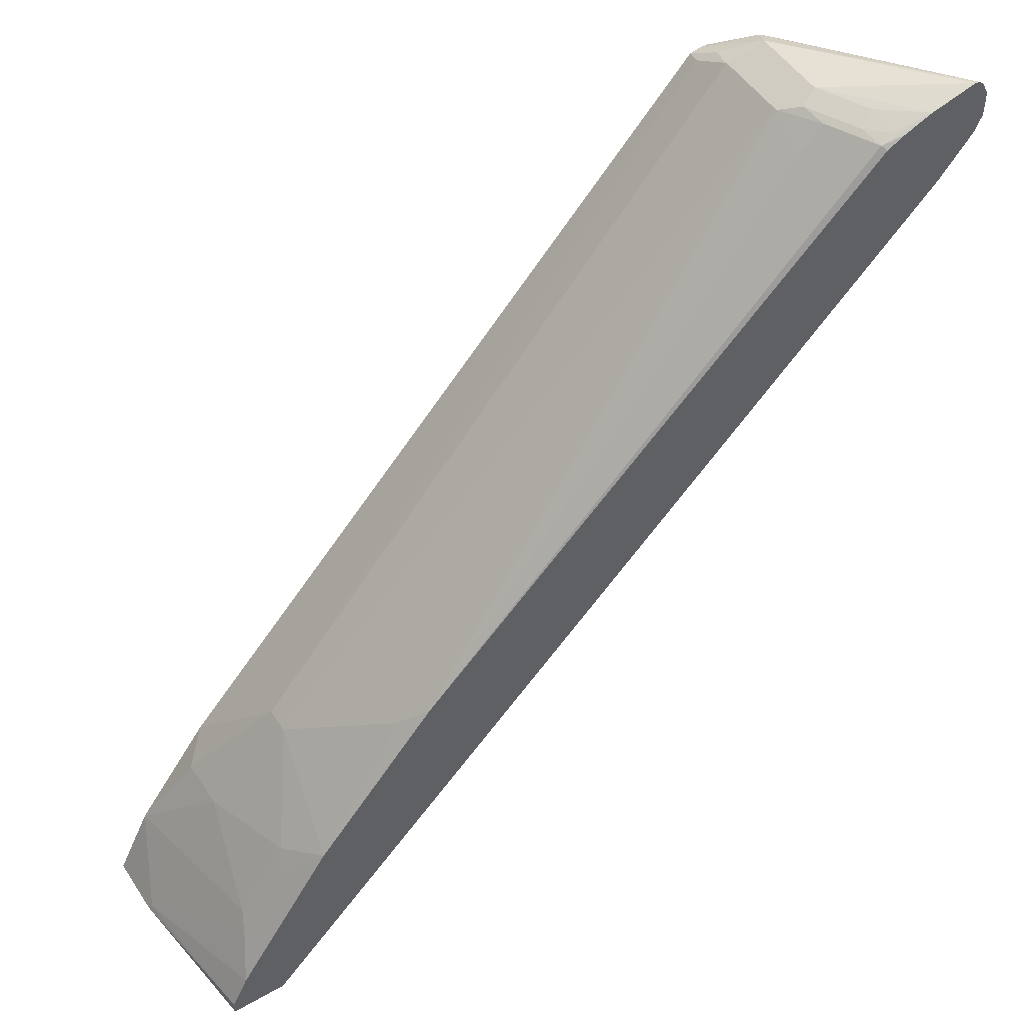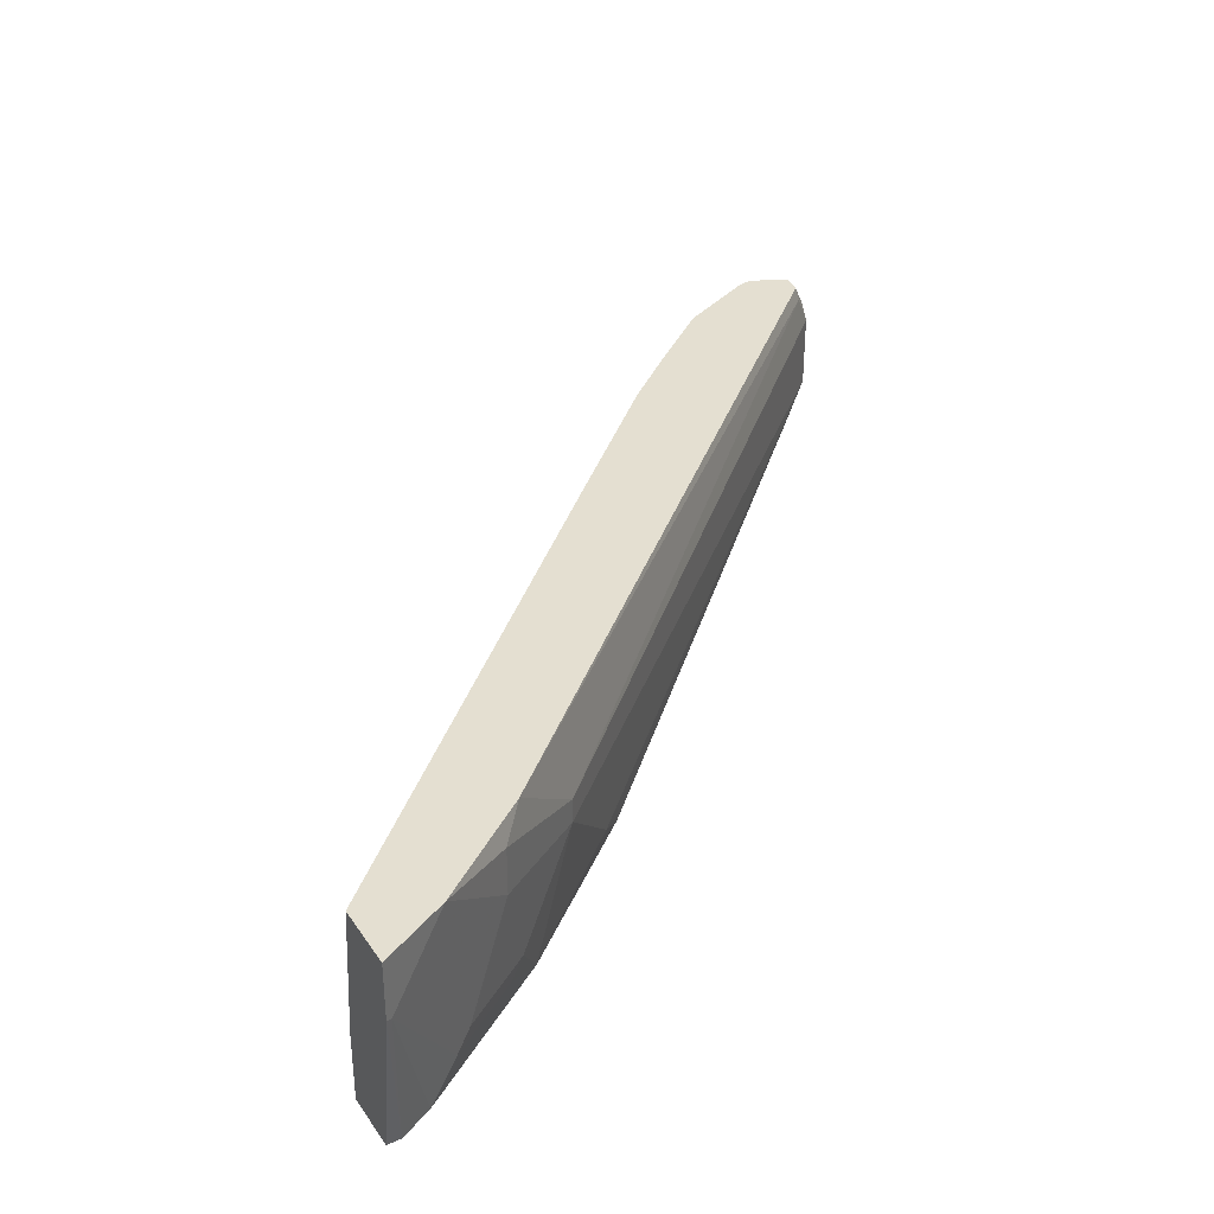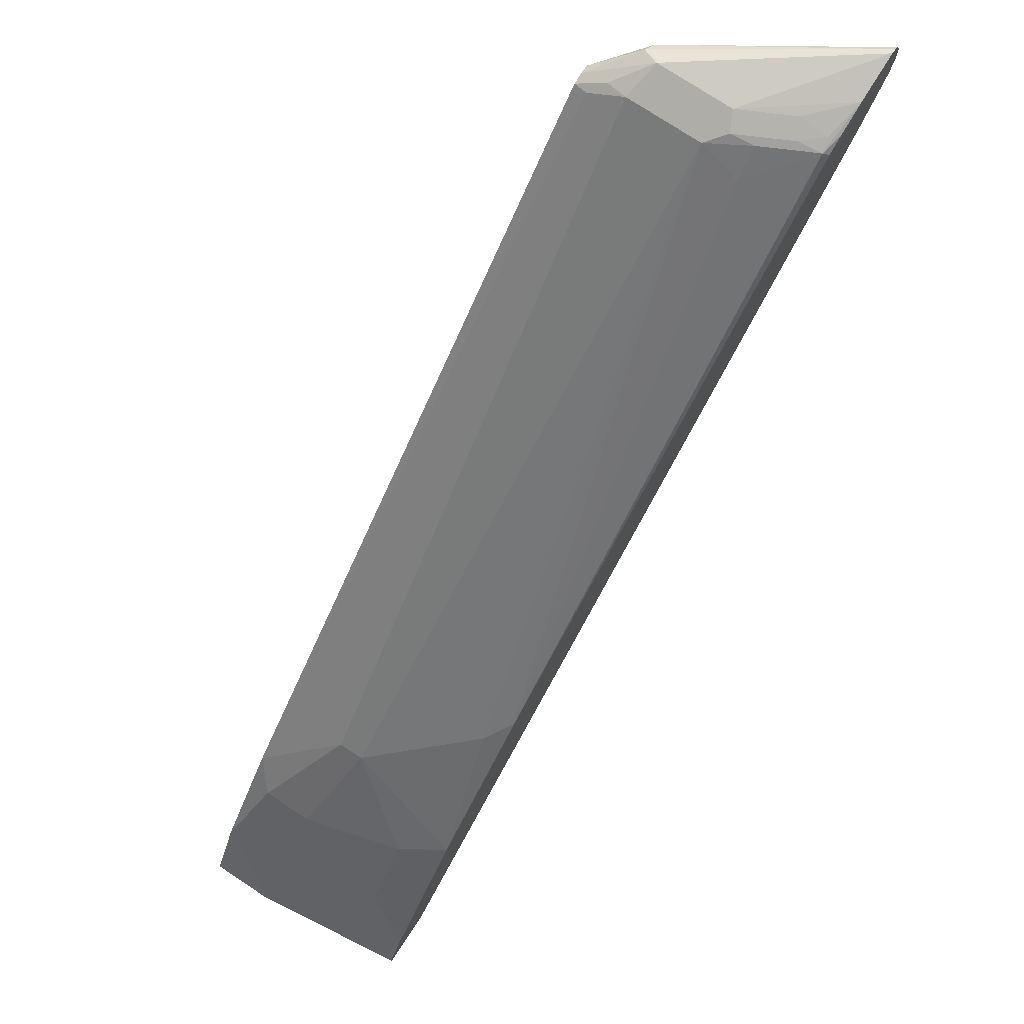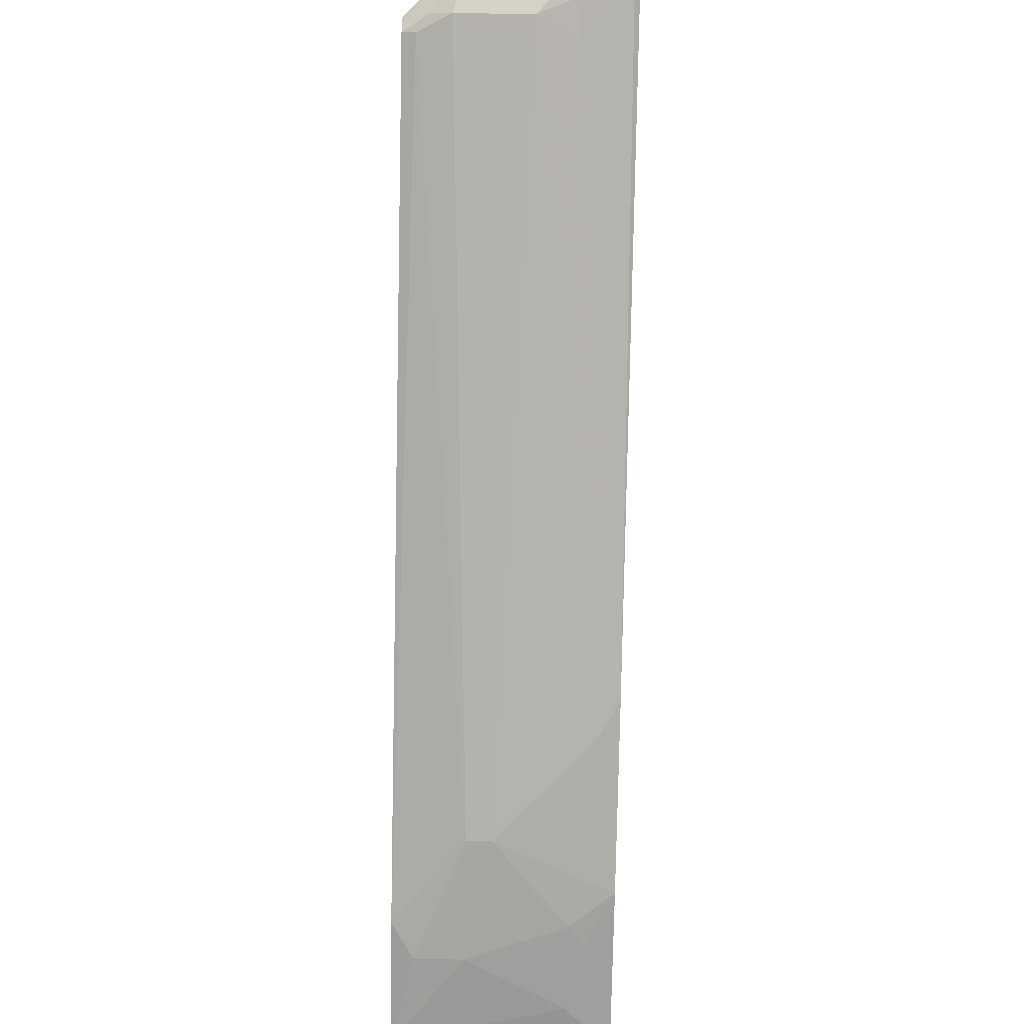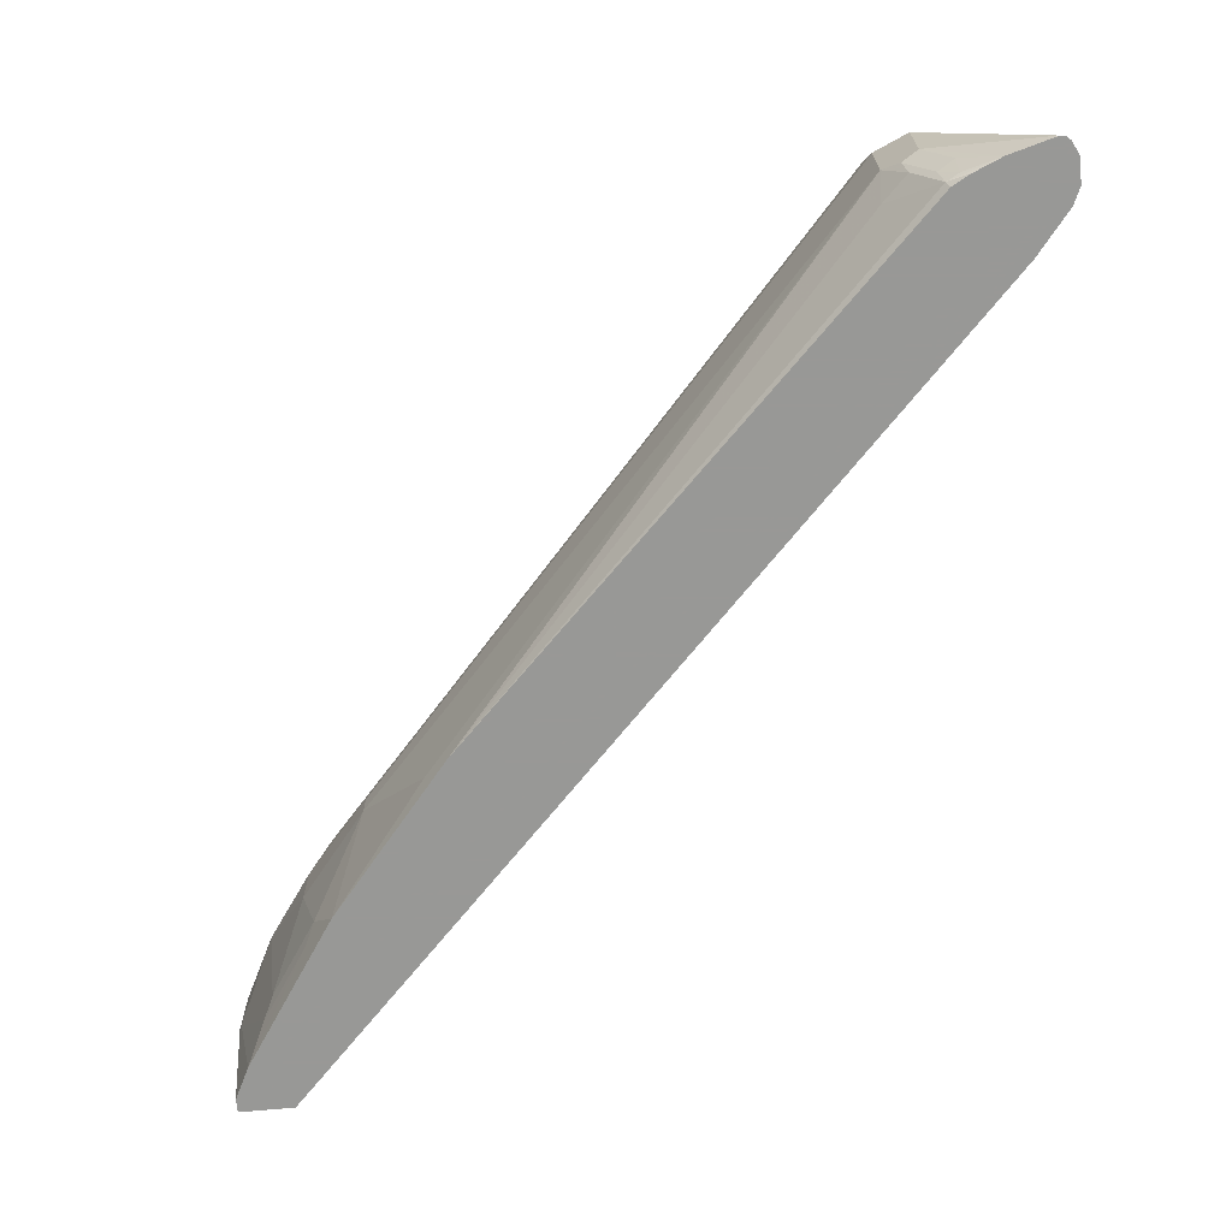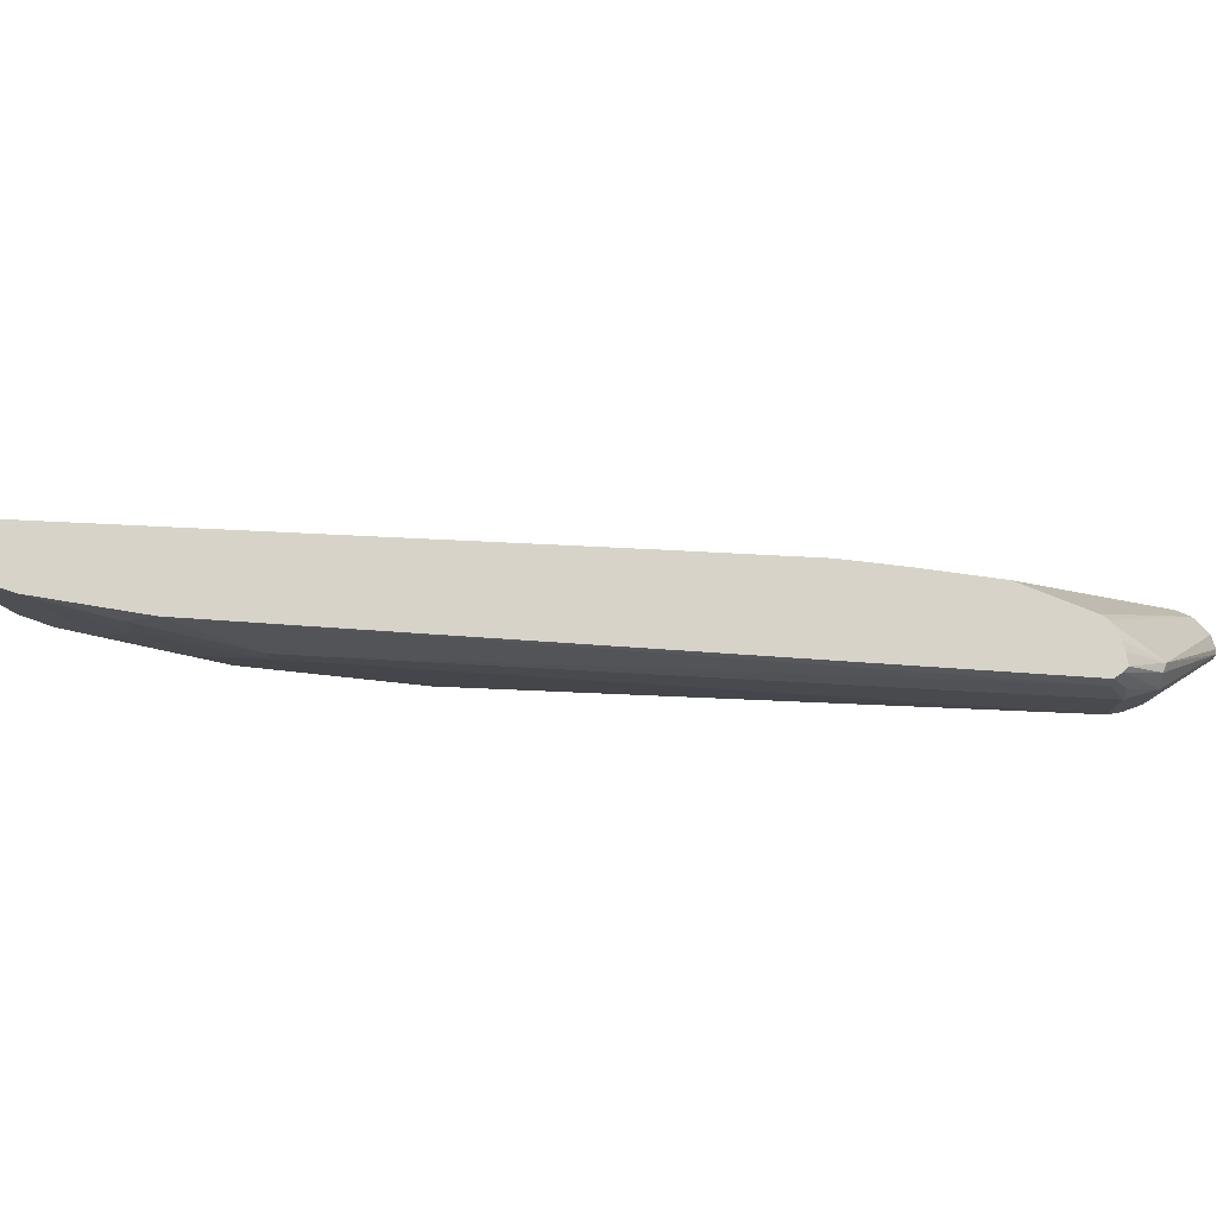
<metadata>
{"format":"obj","ext":"obj","renderer":"f3d","projection":"perspective","resolution":1024,"background":"white","views":[{"elev":50.1,"azim":147.8,"up":"+Y"},{"elev":36.7,"azim":60.3,"up":"+Z"},{"elev":75.2,"azim":123.5,"up":"+Y"},{"elev":52.5,"azim":91.7,"up":"+Y"},{"elev":-68.5,"azim":-174.6,"up":"+Z"},{"elev":77.2,"azim":135.9,"up":"+Z"}]}
</metadata>
<code>
v 0.07211 0.7763 -0.1845
v 0.07211 0.794 -0.1845
v 0.077 0.7651 -0.1845
v 0.1624 0.7339 -0.03173
v 0.1606 0.741 -0.03173
v 0.1456 0.7852 -0.06176
v 0.07694 0.8035 -0.1845
v 0.1606 0.7446 -0.03173
v 0.1005 0.7357 -0.1845
v 0.2252 0.6309 -0.03173
v 0.1863 0.6803 -0.03173
v 0.1681 0.7623 -0.03173
v 0.1734 0.7701 -0.03173
v 0.1529 0.7881 -0.05882
v 0.07979 0.806 -0.1845
v 0.1646 0.7551 -0.03173
v 0.3335 0.5099 -0.03173
v 0.2569 0.5921 -0.03173
v 0.6137 0.2018 -0.1845
v 0.6137 0.2018 -0.1334
v 0.6152 0.2018 -0.115
v 0.6225 0.2018 -0.03173
v 0.1787 0.7701 -0.03173
v 0.1588 0.794 -0.07058
v 0.08346 0.8068 -0.1845
v 0.6528 0.2018 -0.1845
v 0.6666 0.2018 -0.03173
v 0.1863 0.7685 -0.03173
v 0.1794 0.7792 -0.05001
v 0.1823 0.7822 -0.06471
v 0.1588 0.794 -0.1235
v 0.1155 0.798 -0.1845
v 0.6666 0.2018 -0.07444
v 0.6528 0.2117 -0.1845
v 0.6646 0.2059 -0.03173
v 0.1882 0.7704 -0.04118
v 0.5881 0.3235 -0.03173
v 0.1823 0.7822 -0.1176
v 0.5528 0.3764 -0.08235
v 0.1706 0.7881 -0.1294
v 0.1412 0.794 -0.1588
v 0.1412 0.7896 -0.1786
v 0.15 0.7852 -0.1809
v 0.1353 0.7896 -0.1845
v 0.6646 0.2059 -0.07646
v 0.648 0.2213 -0.1845
v 0.6587 0.2177 -0.03173
v 0.6422 0.2506 -0.03173
v 0.6058 0.3059 -0.04706
v 0.5528 0.3764 -0.1
v 0.4999 0.4294 -0.1706
v 0.4823 0.447 -0.1845
v 0.1853 0.7675 -0.1456
v 0.1677 0.7852 -0.1456
v 0.1529 0.7881 -0.1647
v 0.1476 0.7827 -0.1845
v 0.6587 0.2177 -0.06471
v 0.641 0.2353 -0.1845
v 0.6293 0.2588 -0.1647
v 0.6234 0.2706 -0.1529
v 0.6058 0.3059 -0.08235
v 0.5881 0.3235 -0.1529
v 0.5705 0.3411 -0.1845
v 0.594 0.3118 -0.1647
f 37 49 39
f 37 48 49
f 36 37 39
f 38 50 51
f 35 45 57
f 34 46 45
f 33 34 45
f 32 43 44
f 32 42 43
f 32 41 42
f 31 41 32
f 31 55 41
f 35 57 47
f 28 36 30
f 31 38 40
f 30 50 38
f 30 39 50
f 30 36 39
f 28 37 36
f 28 30 29
f 27 45 35
f 27 33 45
f 26 34 33
f 25 31 32
f 24 29 30
f 38 51 52
f 24 38 31
f 31 40 55
f 38 52 53
f 48 57 60
f 38 54 40
f 24 30 38
f 62 64 63
f 60 62 61
f 59 62 60
f 59 64 62
f 58 64 59
f 58 63 64
f 57 59 60
f 51 63 52
f 50 63 51
f 50 62 63
f 50 61 62
f 48 61 49
f 38 53 54
f 48 60 61
f 45 59 57
f 45 58 59
f 45 46 58
f 43 52 56
f 43 53 52
f 43 54 53
f 43 56 44
f 42 55 43
f 41 55 42
f 40 43 55
f 40 54 43
f 39 61 50
f 39 49 61
f 47 57 48
f 23 29 24
f 24 31 25
f 19 21 20
f 4 17 22
f 4 18 17
f 4 10 18
f 4 11 10
f 3 11 4
f 3 10 11
f 3 9 10
f 2 8 6
f 2 6 7
f 1 8 2
f 1 5 8
f 1 4 5
f 1 3 4
f 4 22 27
f 1 9 3
f 1 26 19
f 1 46 34
f 1 58 46
f 1 63 58
f 1 52 63
f 1 56 52
f 1 44 56
f 1 32 44
f 1 25 32
f 1 15 25
f 1 7 15
f 1 2 7
f 23 28 29
f 1 19 9
f 4 27 35
f 1 34 26
f 4 47 48
f 19 22 21
f 4 35 47
f 19 27 22
f 19 33 27
f 19 26 33
f 15 24 25
f 14 23 24
f 13 23 14
f 9 22 17
f 9 21 22
f 9 20 21
f 9 19 20
f 9 18 10
f 9 17 18
f 14 24 15
f 6 8 16
f 4 37 28
f 6 16 12
f 4 28 23
f 4 23 13
f 4 12 16
f 4 16 8
f 4 13 12
f 4 8 5
f 6 12 13
f 6 13 14
f 6 14 15
f 6 15 7
f 4 48 37

</code>
